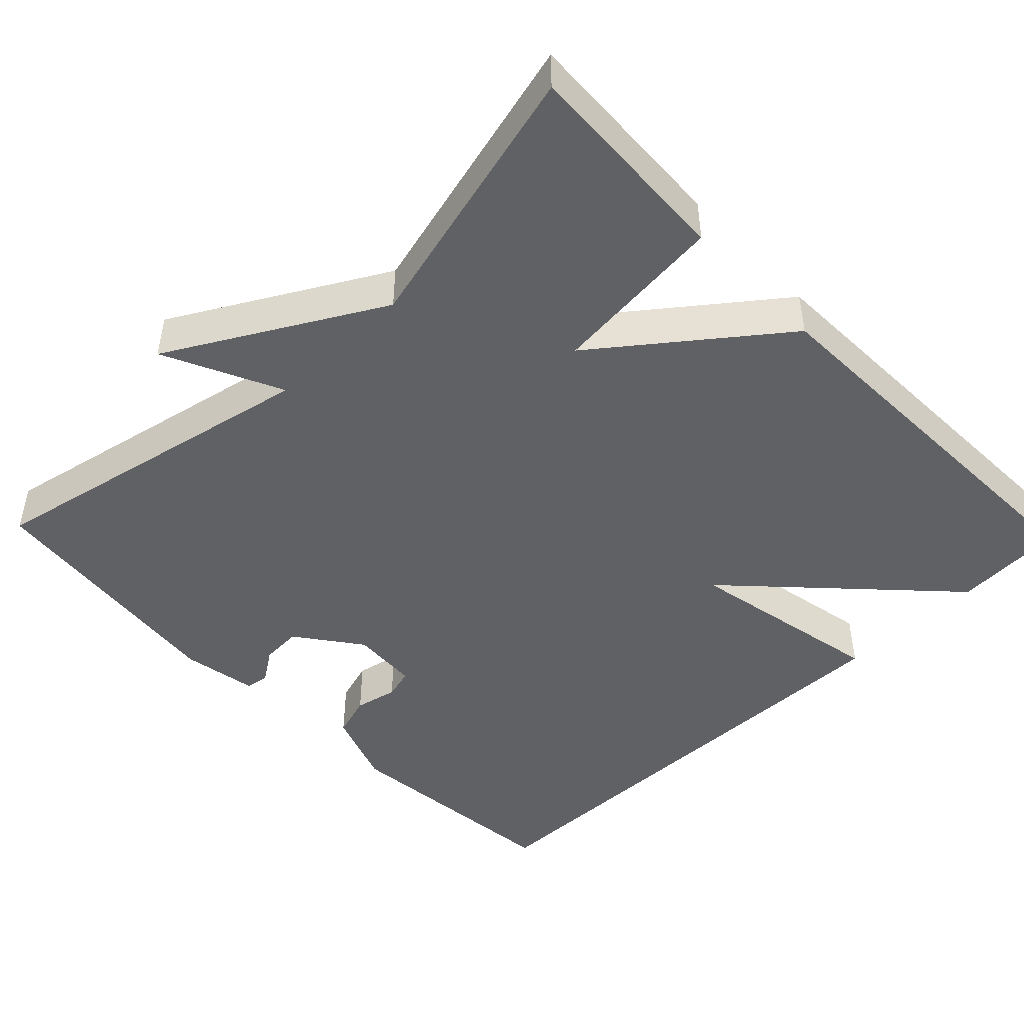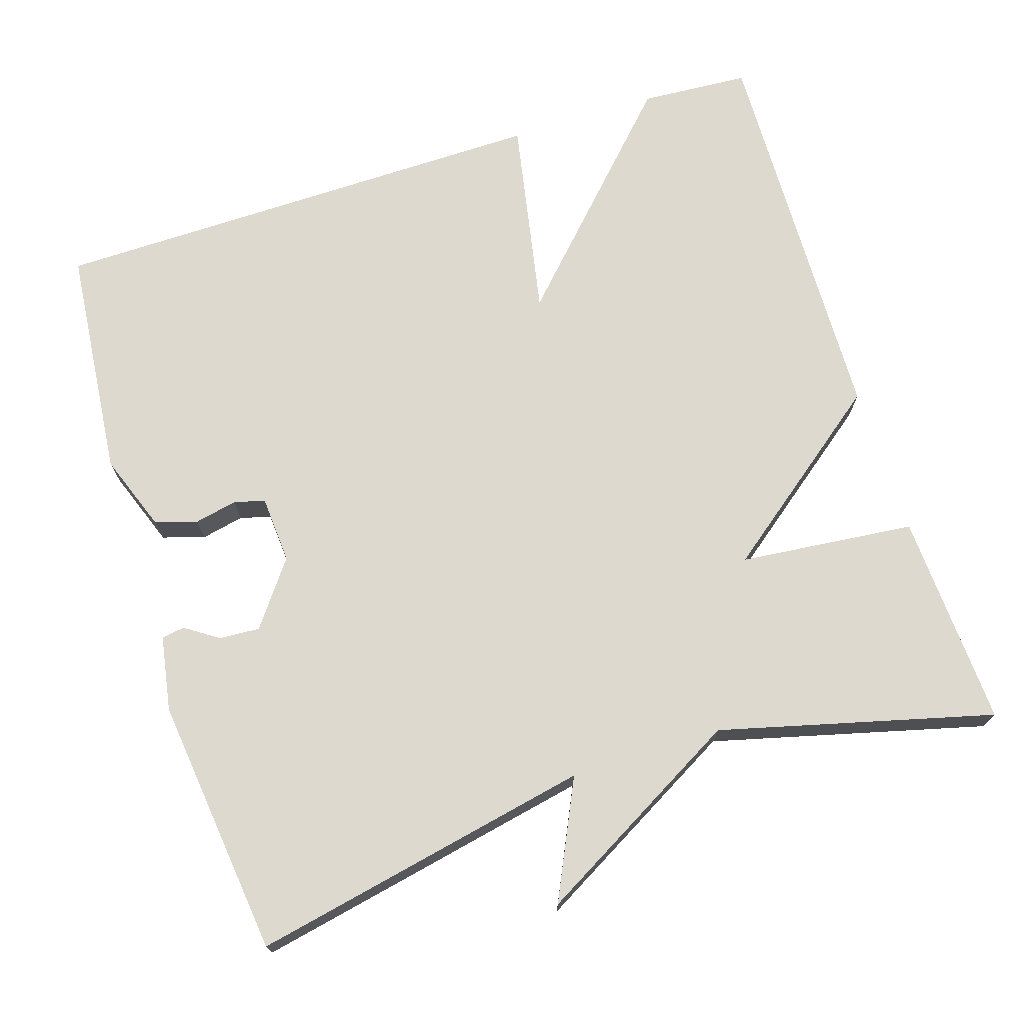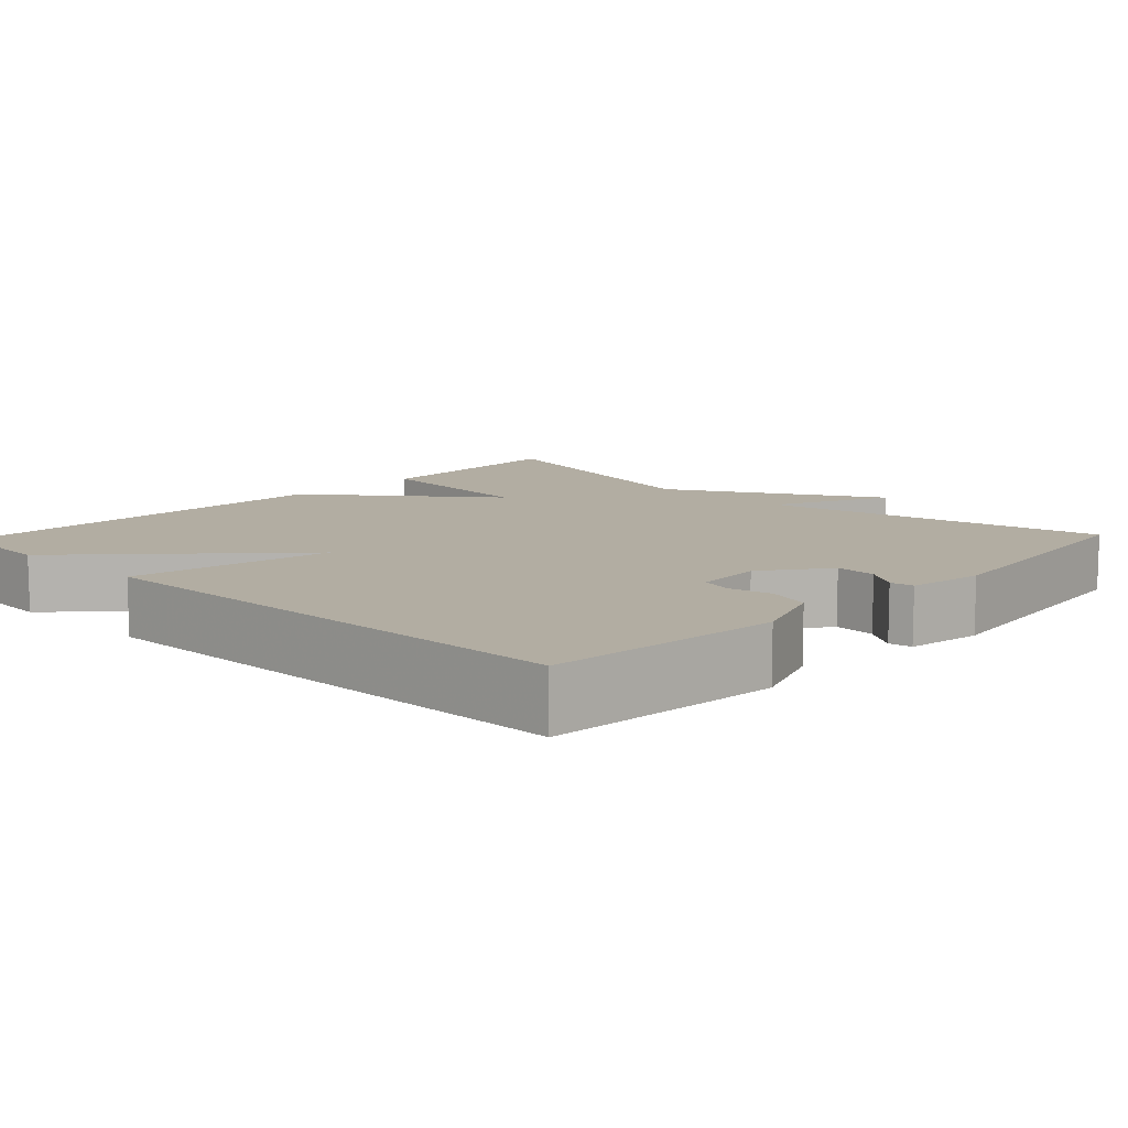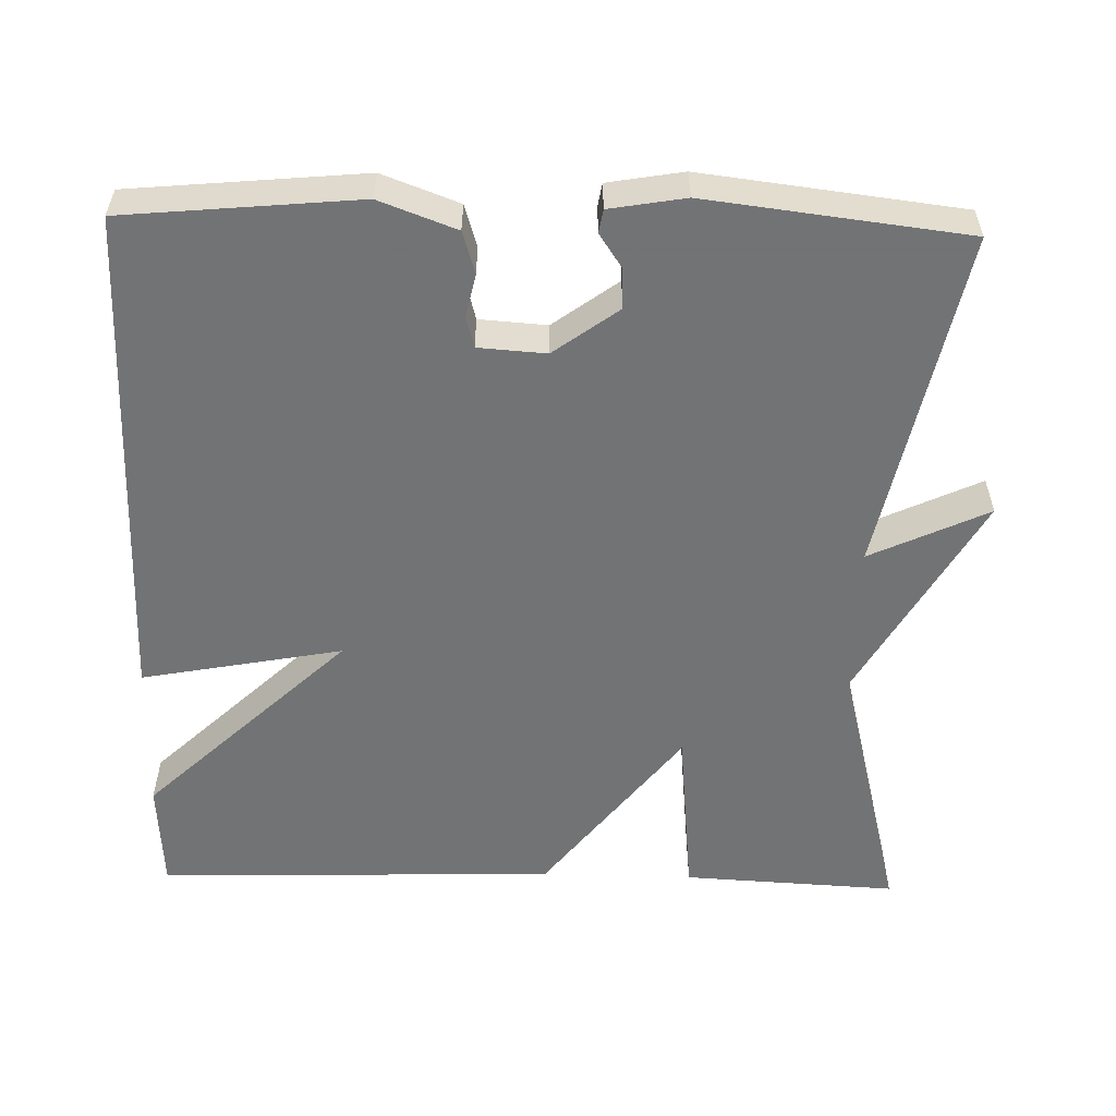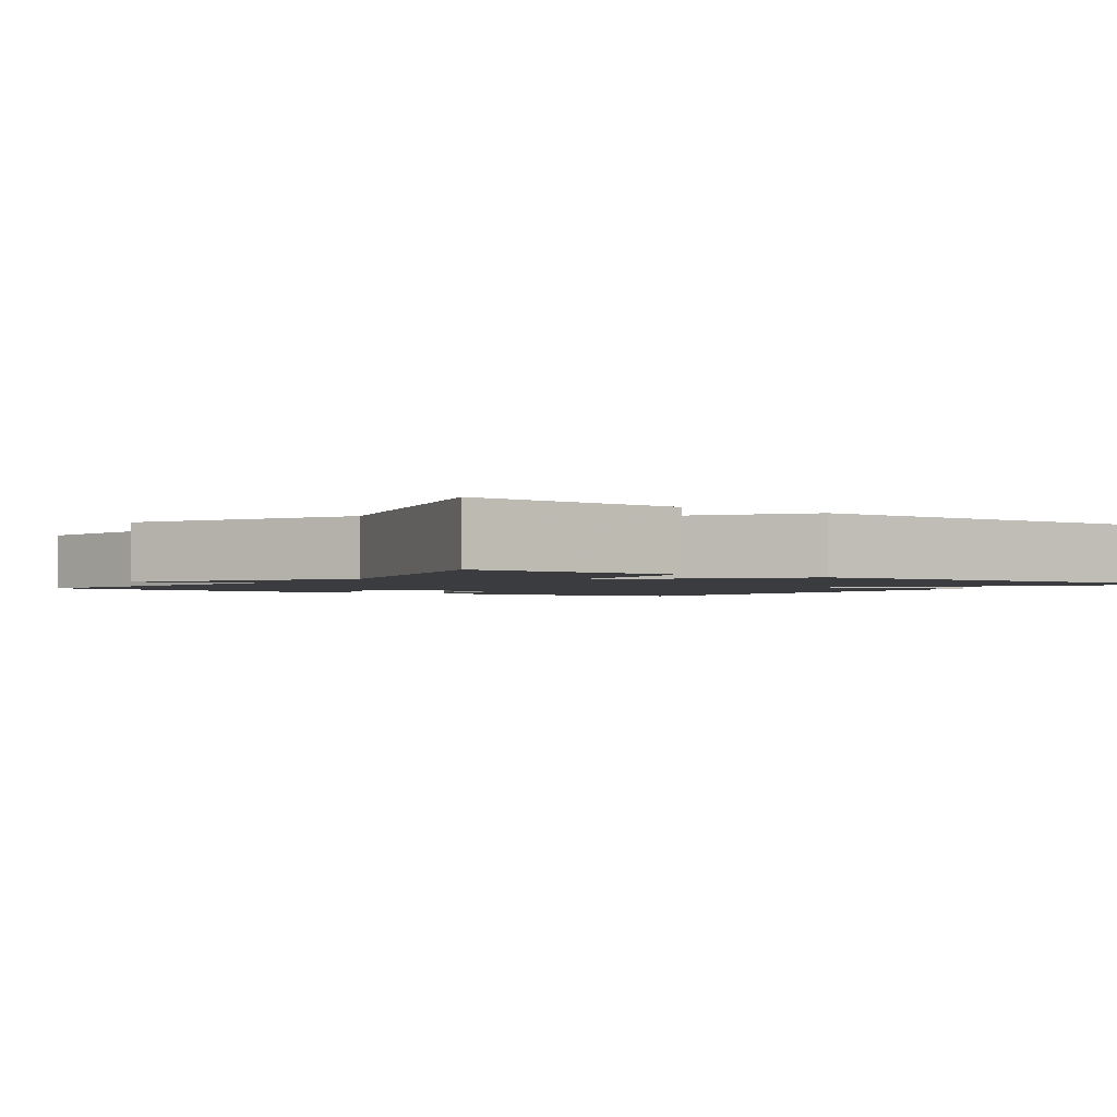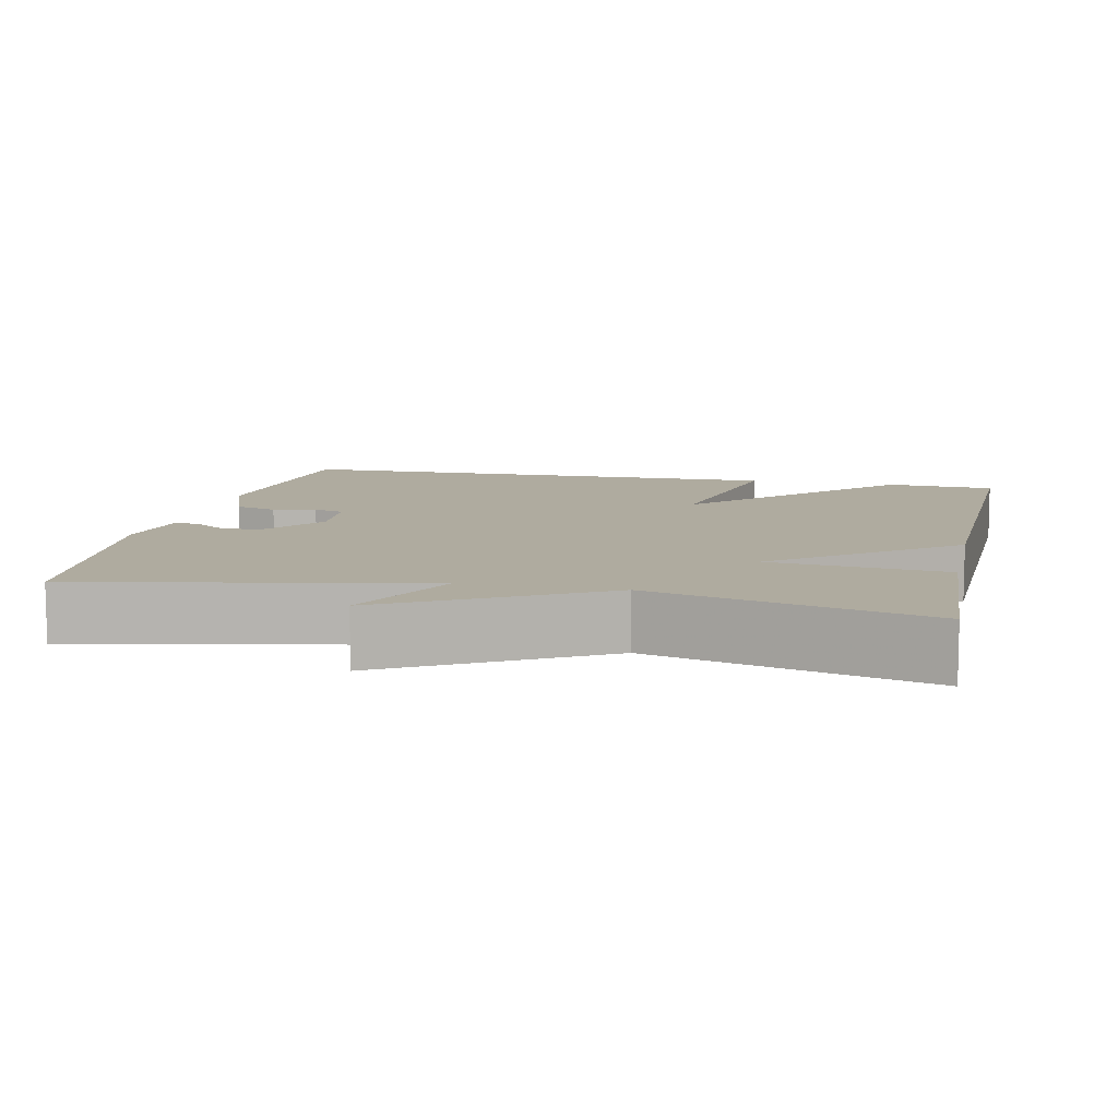
<metadata>
{"format":"obj","ext":"obj","renderer":"f3d","projection":"perspective","resolution":1024,"background":"white","views":[{"elev":-46.4,"azim":-136.0,"up":"+Y"},{"elev":71.7,"azim":162.4,"up":"+Y"},{"elev":10.6,"azim":43.5,"up":"+Y"},{"elev":-55.7,"azim":88.5,"up":"+Y"},{"elev":-2.0,"azim":-124.7,"up":"+Y"},{"elev":9.6,"azim":-167.7,"up":"+Y"}]}
</metadata>
<code>
v -0.5 0.07 -0.5
v -0.486 0.07 -0.221
v -0.257 0.07 -0.198
v -0.486 0.07 -0.021
v -0.5 0.07 0.5
v -0.358 0.07 0.509
v -0.108 0.07 0.248
v -0.158 0.07 0.509
v 0.5 0.07 0.5
v 0.529 0.07 0.196
v 0.492 0.07 0.096
v 0.437 0.07 0.079
v 0.381 0.07 0.091
v 0.341 0.07 0.08
v 0.335 0.07 -0.008
v 0.397 0.07 -0.092
v 0.45 0.07 -0.089
v 0.493 0.07 -0.06
v 0.523 0.07 -0.065
v 0.54 0.07 -0.163
v 0.5 0.07 -0.5
v 0.056 0.07 -0.409
v 0.128 0.07 -0.562
v -0.144 0.07 -0.409
v -0.5 0 -0.5
v -0.486 0 -0.221
v -0.257 0 -0.198
v -0.486 0 -0.021
v -0.5 0 0.5
v -0.358 0 0.509
v -0.108 0 0.248
v -0.158 0 0.509
v 0.5 0 0.5
v 0.529 0 0.196
v 0.492 0 0.096
v 0.437 0 0.079
v 0.381 0 0.091
v 0.341 0 0.08
v 0.335 0 -0.008
v 0.397 0 -0.092
v 0.45 0 -0.089
v 0.493 0 -0.06
v 0.523 0 -0.065
v 0.54 0 -0.163
v 0.5 0 -0.5
v 0.056 0 -0.409
v 0.128 0 -0.562
v -0.144 0 -0.409
f 22 23 24
f 20 21 22
f 19 20 22
f 18 19 22
f 17 18 22
f 16 17 22 24
f 15 16 24 1
f 11 12 13
f 10 11 13
f 9 10 13
f 8 9 13
f 7 8 13
f 7 13 14
f 5 6 7
f 4 5 7
f 3 4 7
f 3 7 14 15
f 1 2 3
f 1 3 15
f 48 47 46
f 46 45 44
f 46 44 43
f 46 43 42
f 46 42 41
f 48 46 41 40
f 25 48 40 39
f 37 36 35
f 37 35 34
f 37 34 33
f 37 33 32
f 37 32 31
f 38 37 31
f 31 30 29
f 31 29 28
f 31 28 27
f 39 38 31 27
f 27 26 25
f 39 27 25
f 1 25 26 2
f 2 26 27 3
f 3 27 28 4
f 4 28 29 5
f 5 29 30 6
f 6 30 31 7
f 7 31 32 8
f 8 32 33 9
f 9 33 34 10
f 10 34 35 11
f 11 35 36 12
f 12 36 37 13
f 13 37 38 14
f 14 38 39 15
f 15 39 40 16
f 16 40 41 17
f 17 41 42 18
f 18 42 43 19
f 19 43 44 20
f 20 44 45 21
f 21 45 46 22
f 22 46 47 23
f 23 47 48 24
f 24 48 25 1

</code>
